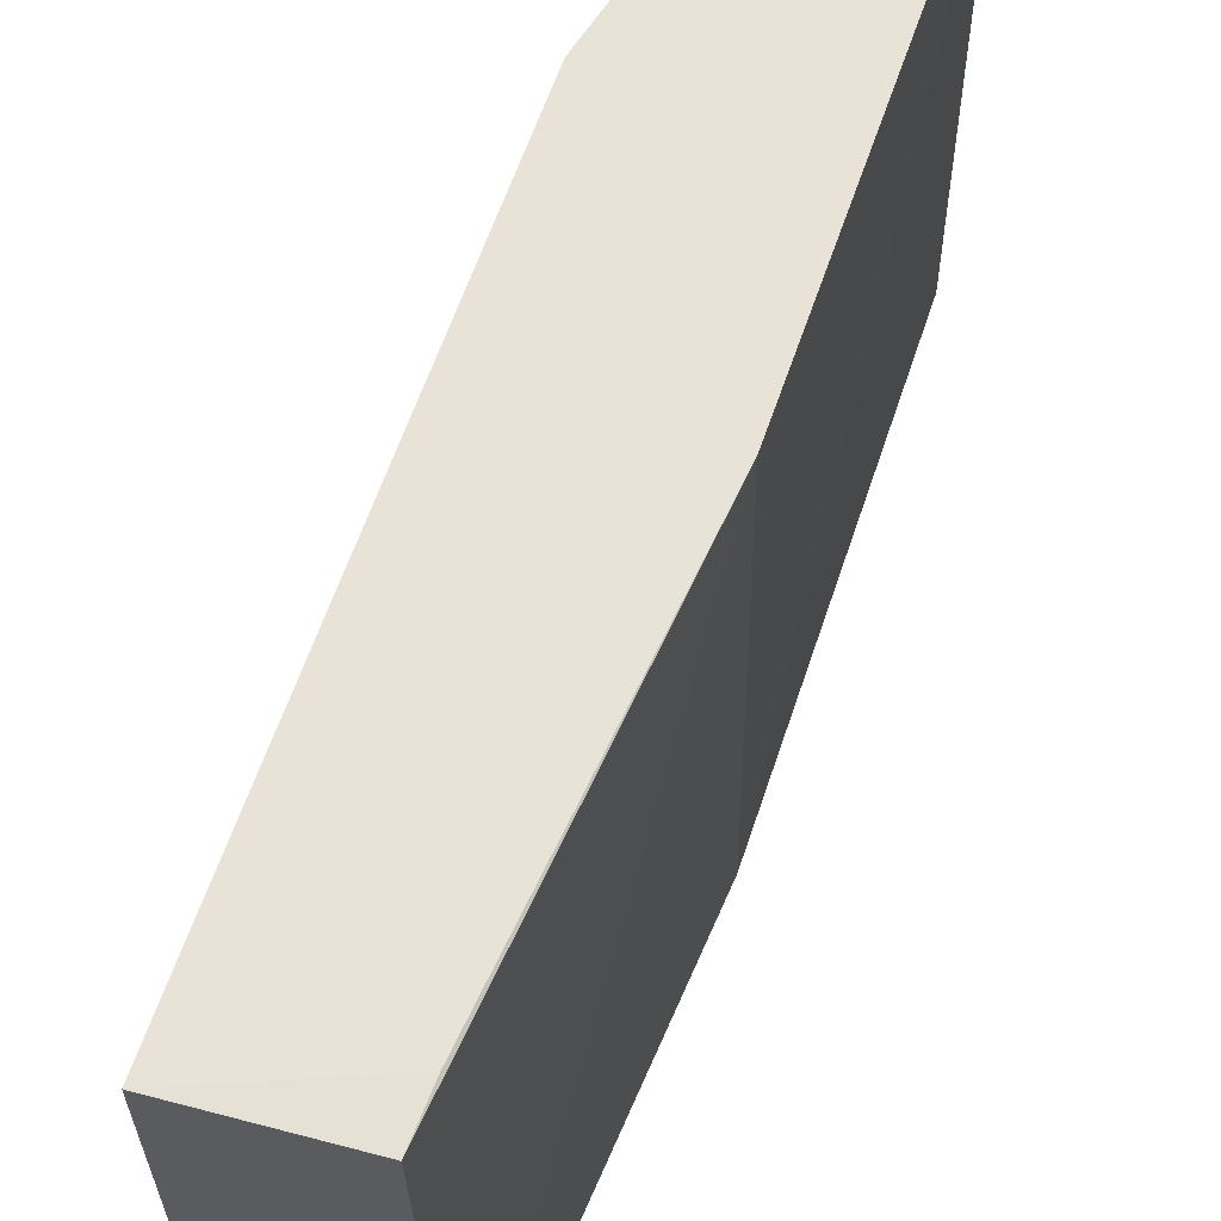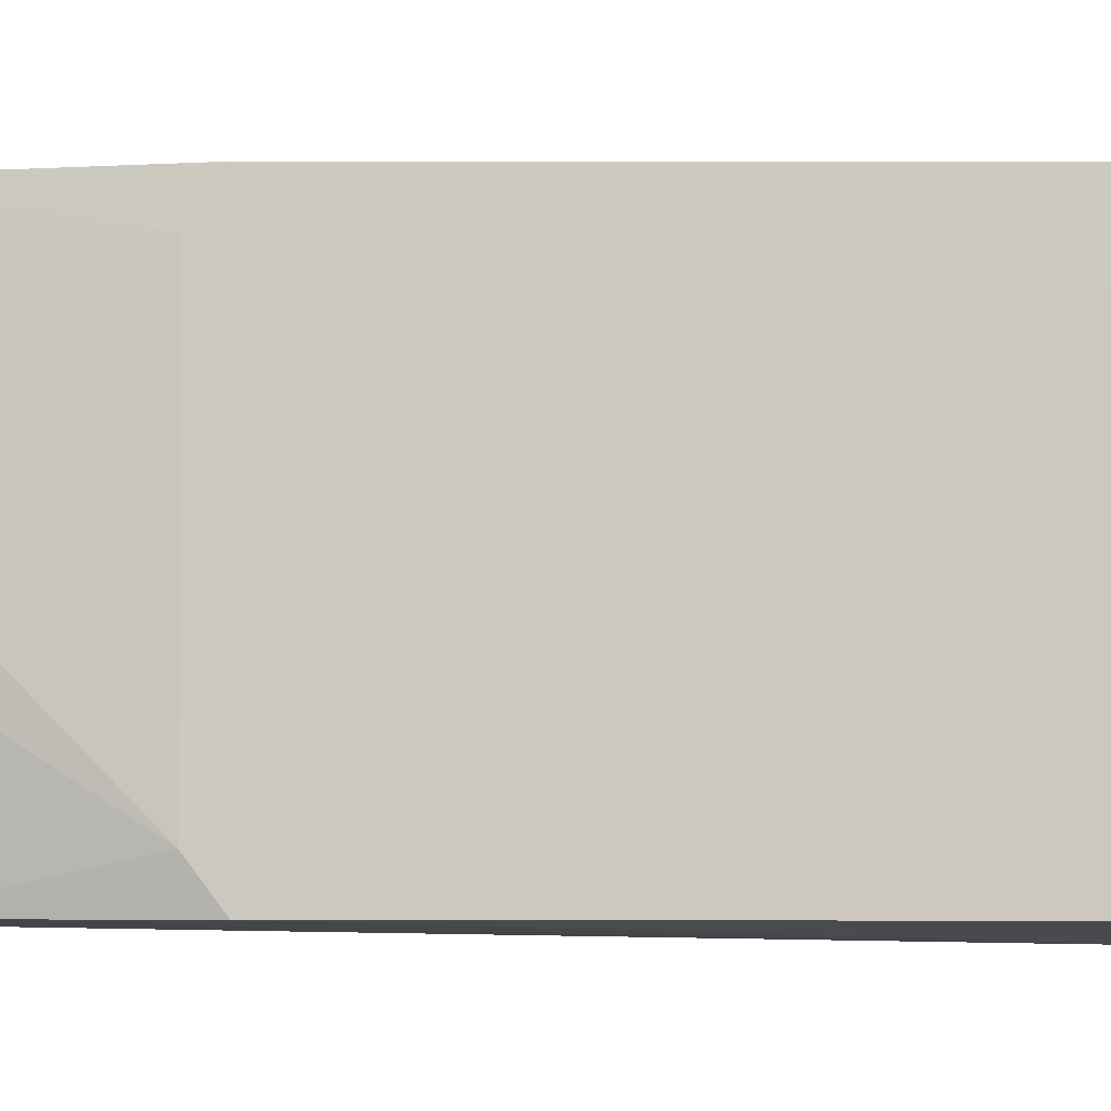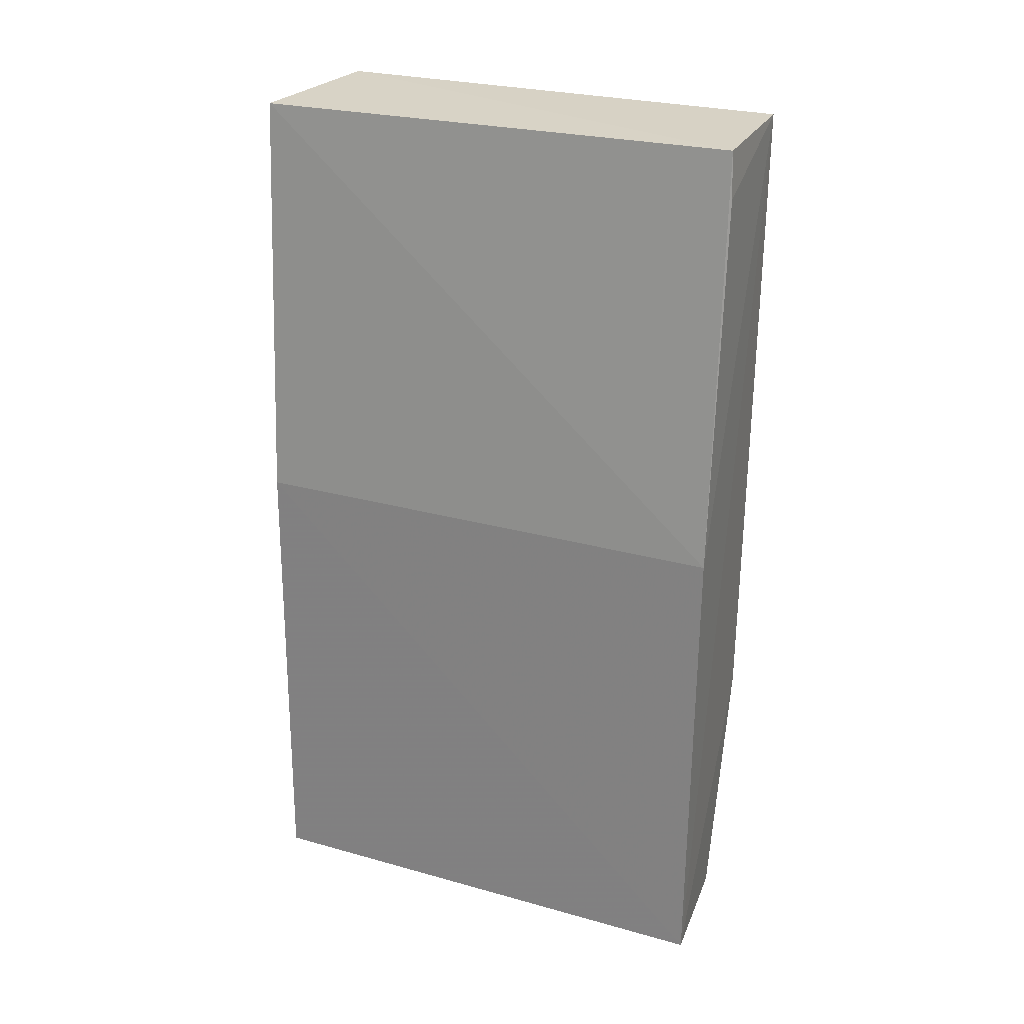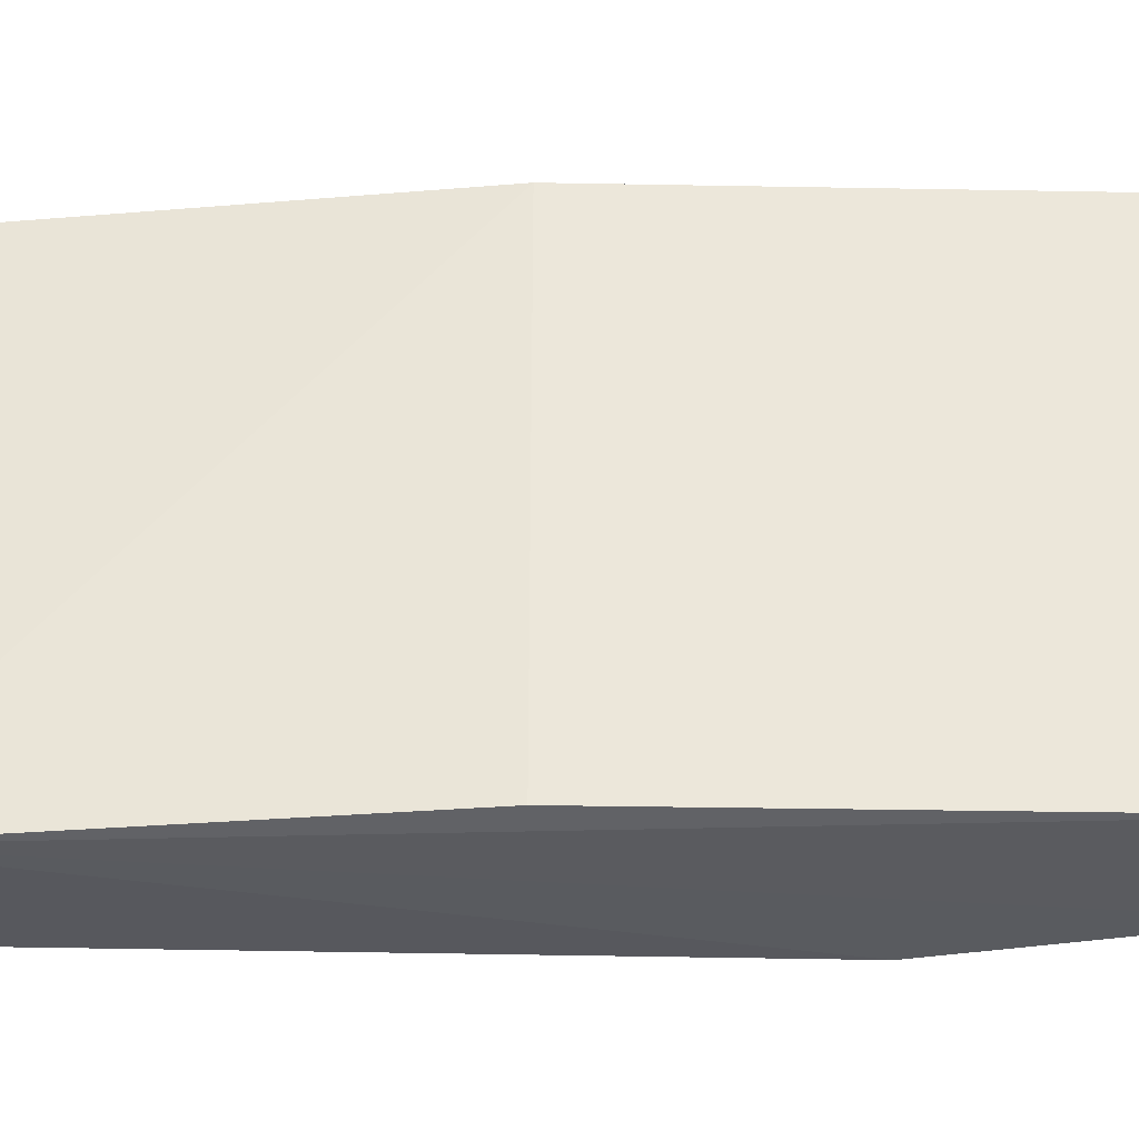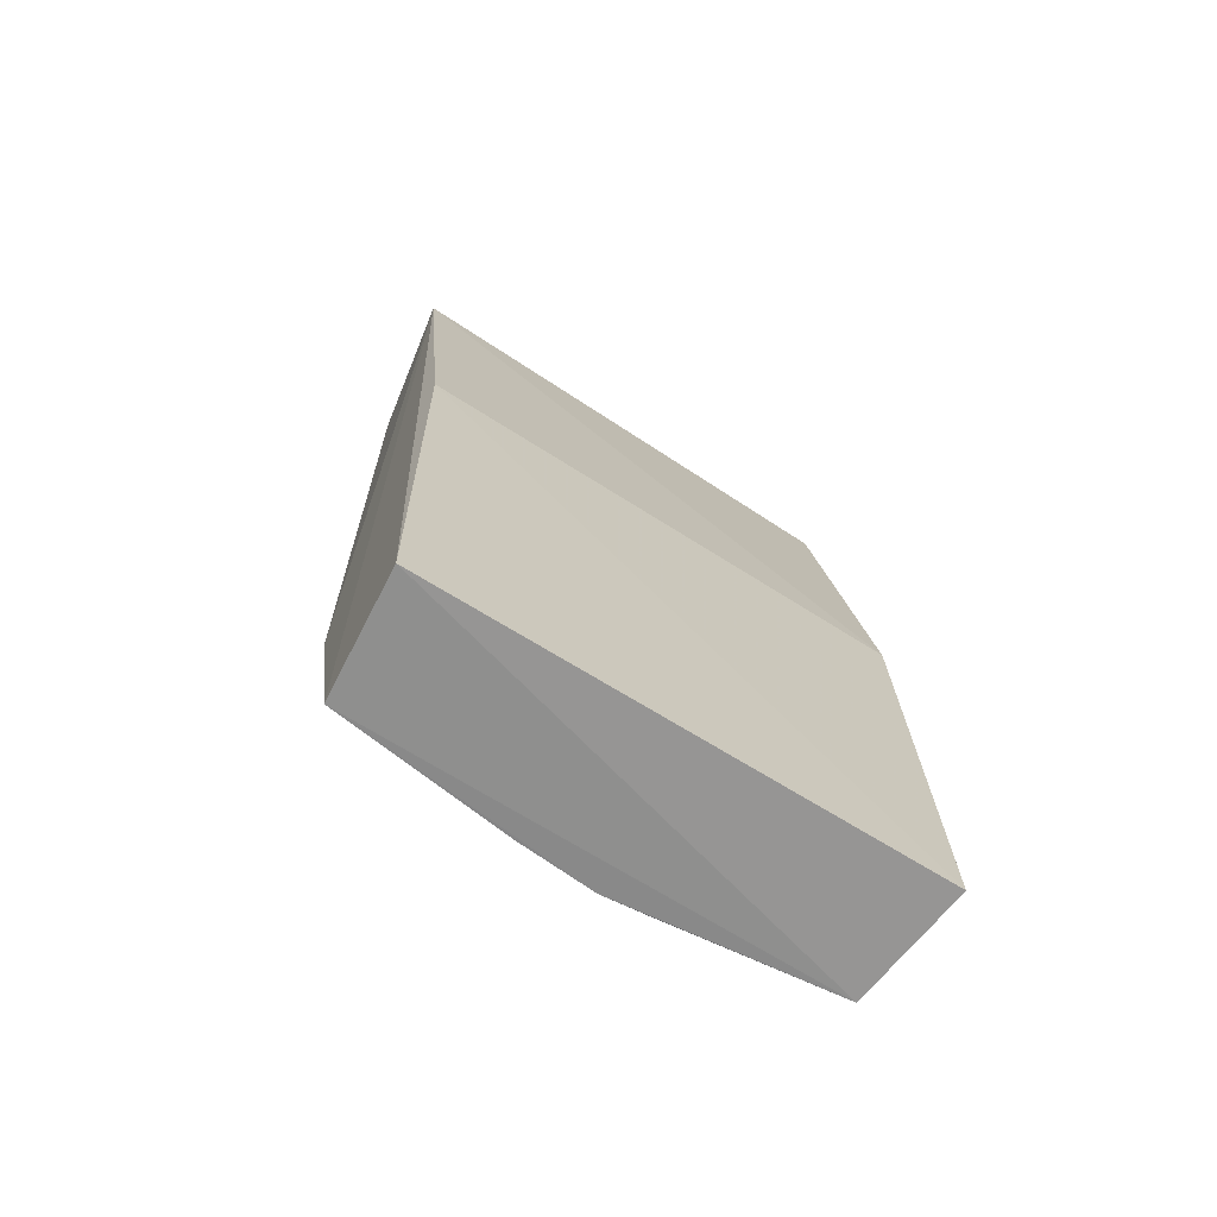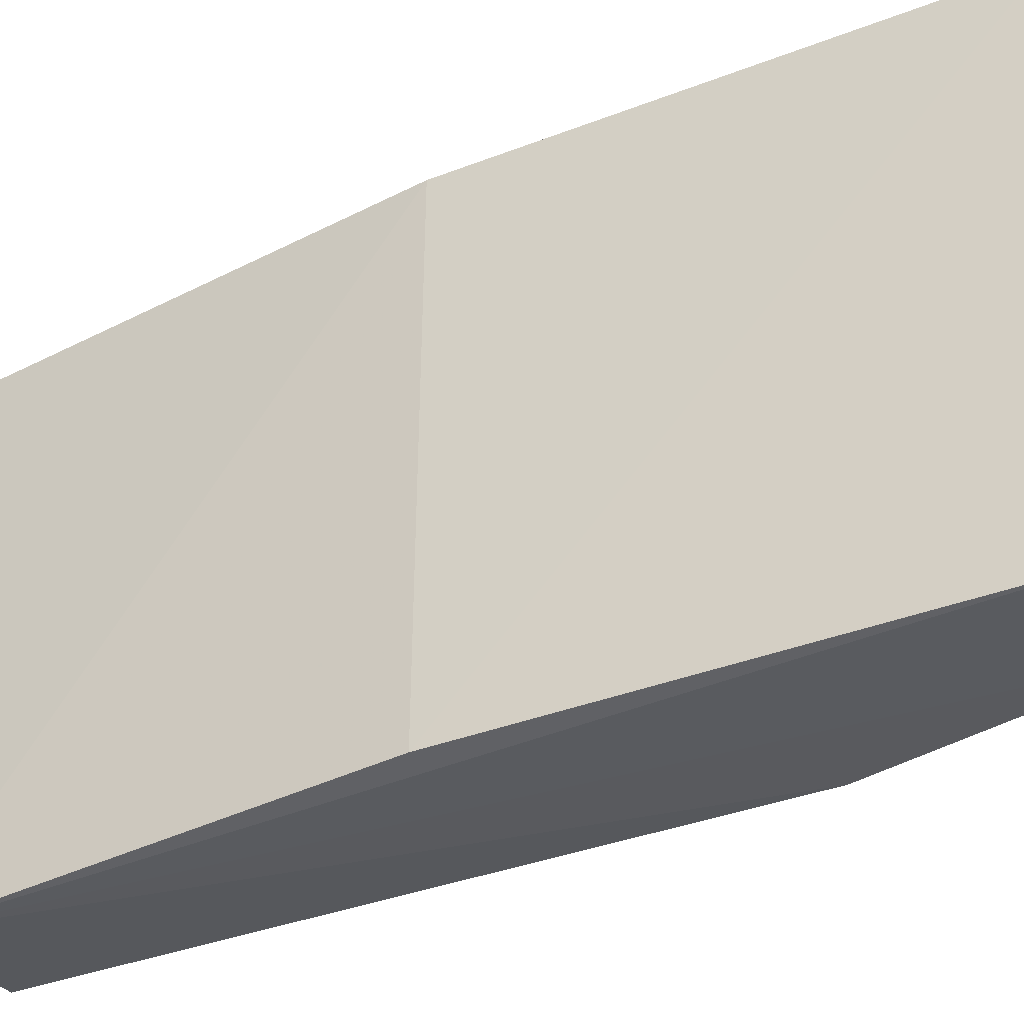
<metadata>
{"format":"obj","ext":"obj","renderer":"f3d","projection":"perspective","resolution":1024,"background":"white","views":[{"elev":60.2,"azim":-163.1,"up":"+Z"},{"elev":-3.4,"azim":88.0,"up":"+Z"},{"elev":26.2,"azim":-65.3,"up":"+Y"},{"elev":-38.7,"azim":-93.0,"up":"+Z"},{"elev":-67.8,"azim":-122.0,"up":"+Y"},{"elev":-37.1,"azim":-65.2,"up":"+Z"}]}
</metadata>
<code>
v 0.1247 0.09243 0.02319
v 0.1231 0.02536 0.02309
v 0.1226 0.02541 -0.02531
v 0.1091 0.09185 -0.02798
v 0.1035 0.0004824 0.02471
v 0.1241 0.09248 -0.02541
v 0.1105 0.09211 0.02356
v 0.1191 0.000874 0.0006188
v 0.1032 0.0001111 -0.02668
v 0.1049 0.04923 0.02465
v 0.1225 0.02206 -0.02081
v 0.1164 0.0004746 0.02325
v 0.1161 0.0007637 -0.02554
v 0.1101 0.08731 0.02388
v 0.1043 0.04923 -0.02694
v 0.1228 0.02195 0.01857
v 0.1185 0.000874 -0.00732
v 0.1187 0.000874 0.005063
f 1 2 3
f 5 2 1
f 6 1 3
f 6 3 4
f 7 6 4
f 7 1 6
f 10 5 1
f 10 7 4
f 11 3 2
f 12 2 5
f 12 5 9
f 13 9 4
f 13 4 3
f 13 12 9
f 13 8 12
f 13 3 11
f 14 10 1
f 14 1 7
f 14 7 10
f 15 9 5
f 15 5 10
f 15 10 4
f 15 4 9
f 16 11 2
f 16 8 11
f 16 2 12
f 17 13 11
f 17 11 8
f 17 8 13
f 18 16 12
f 18 12 8
f 18 8 16

</code>
